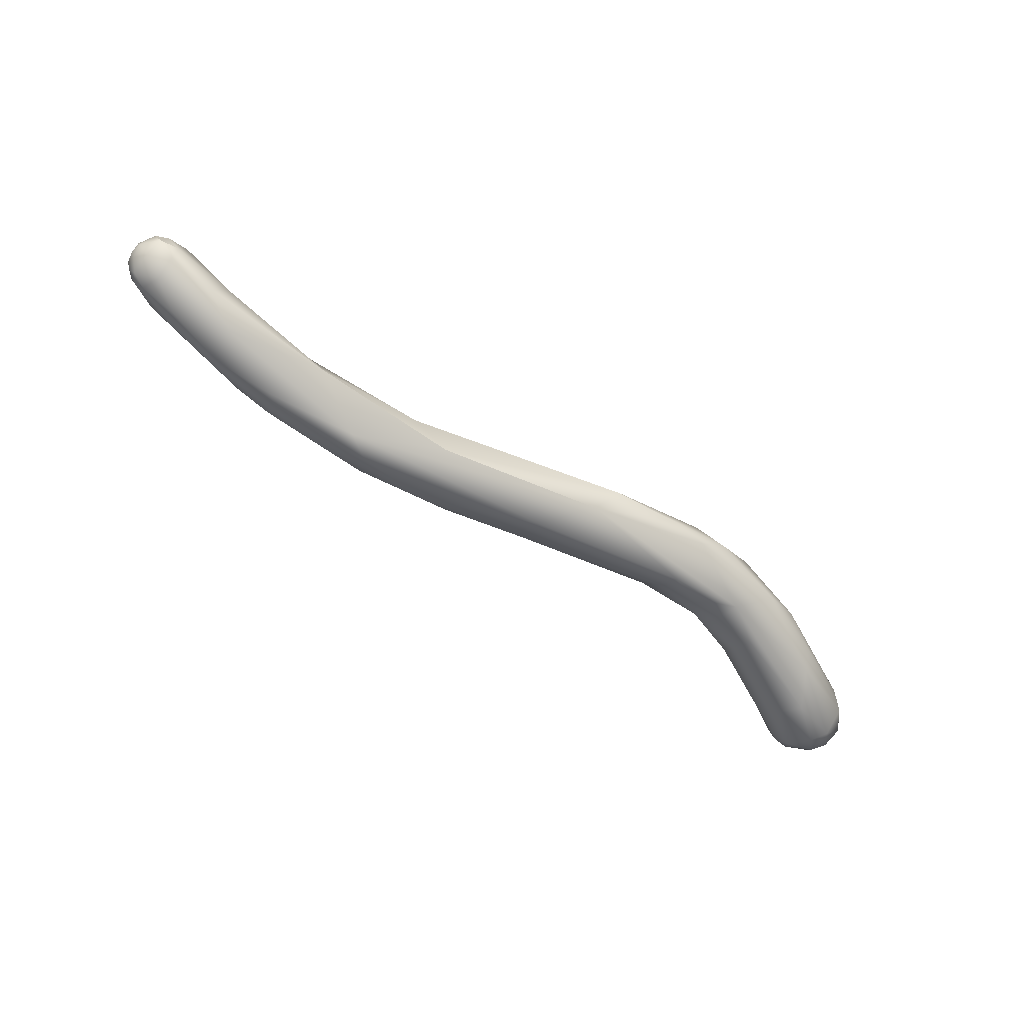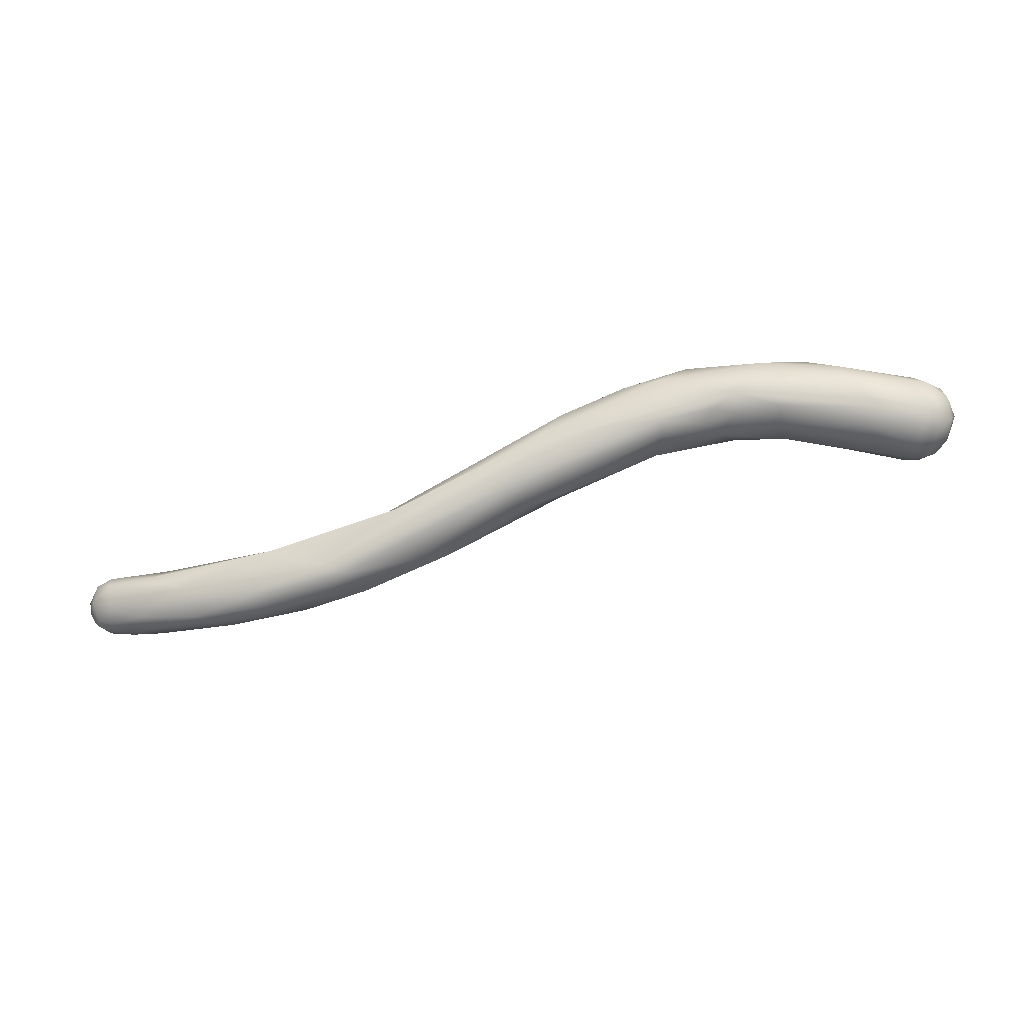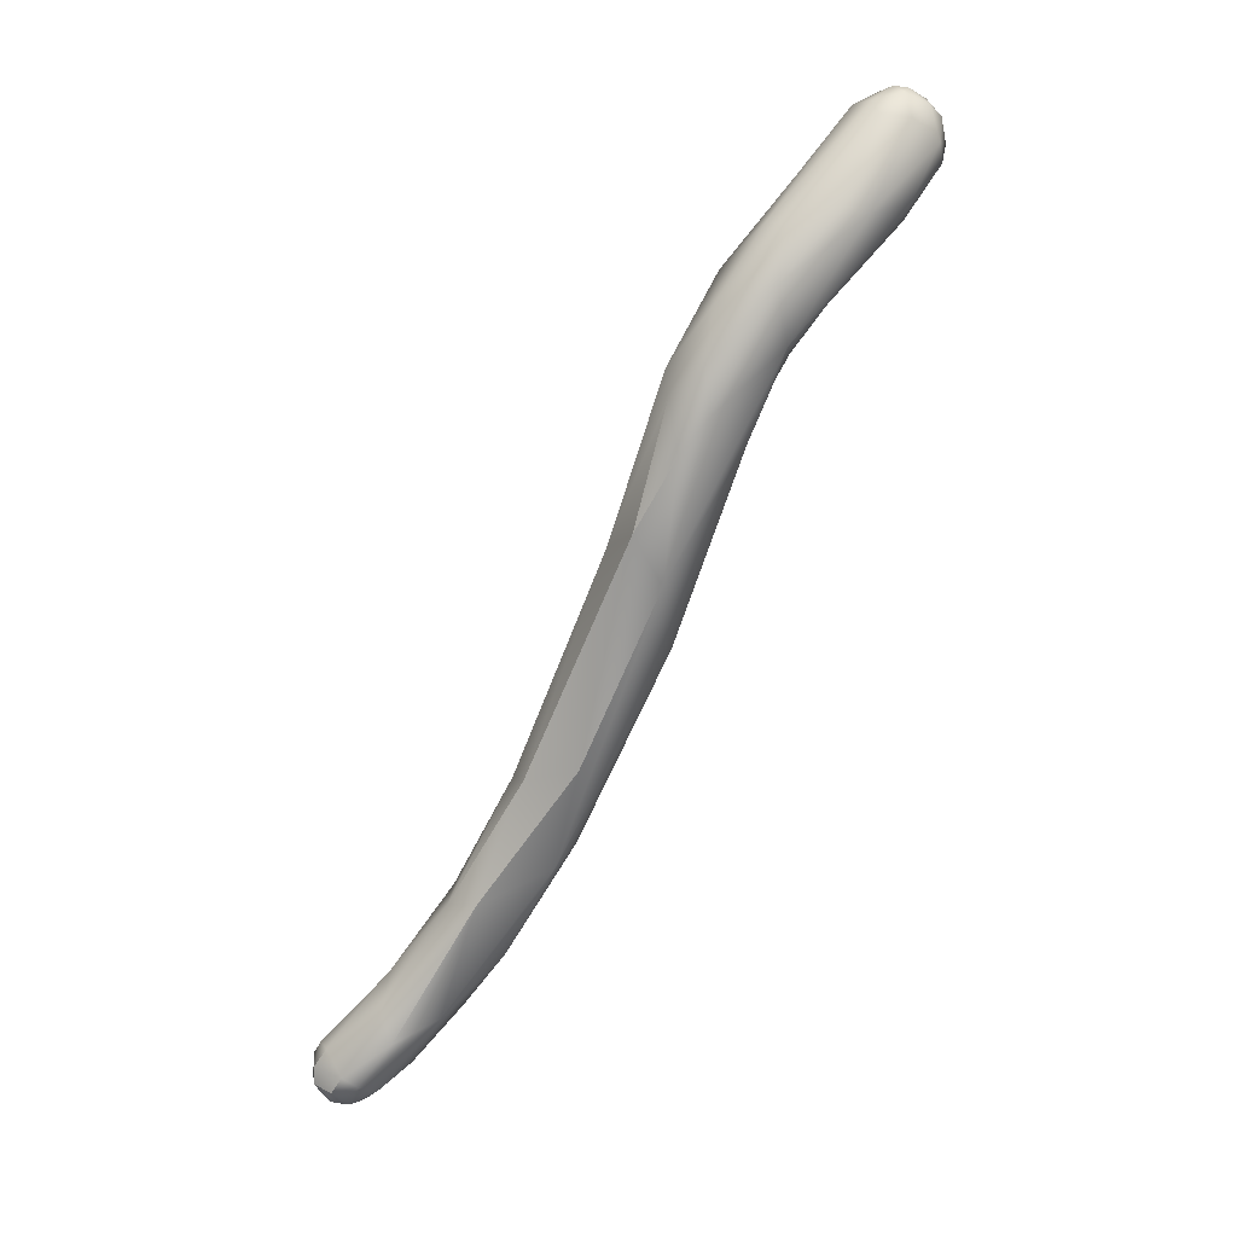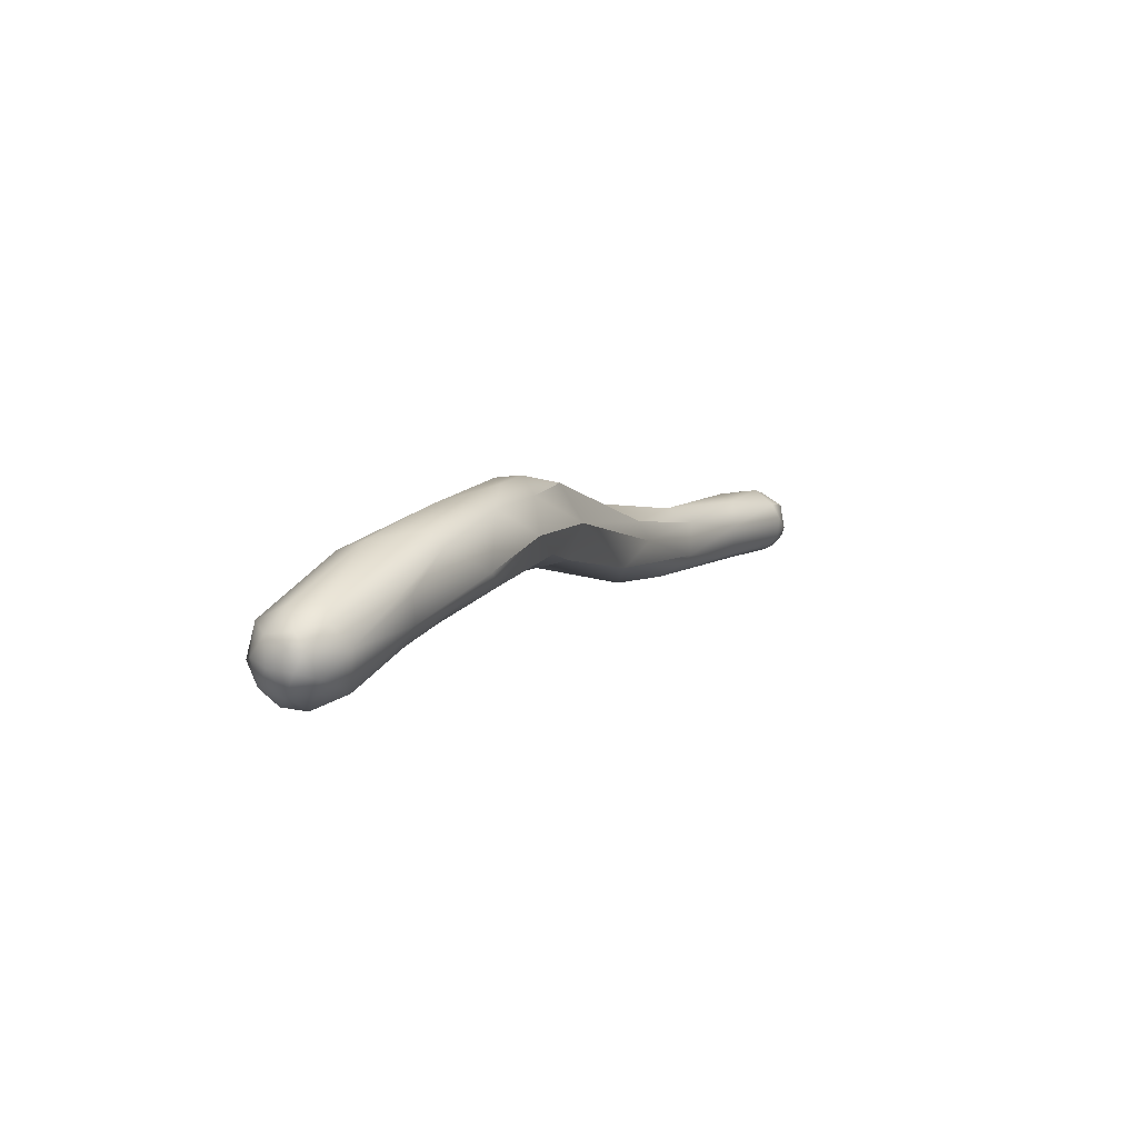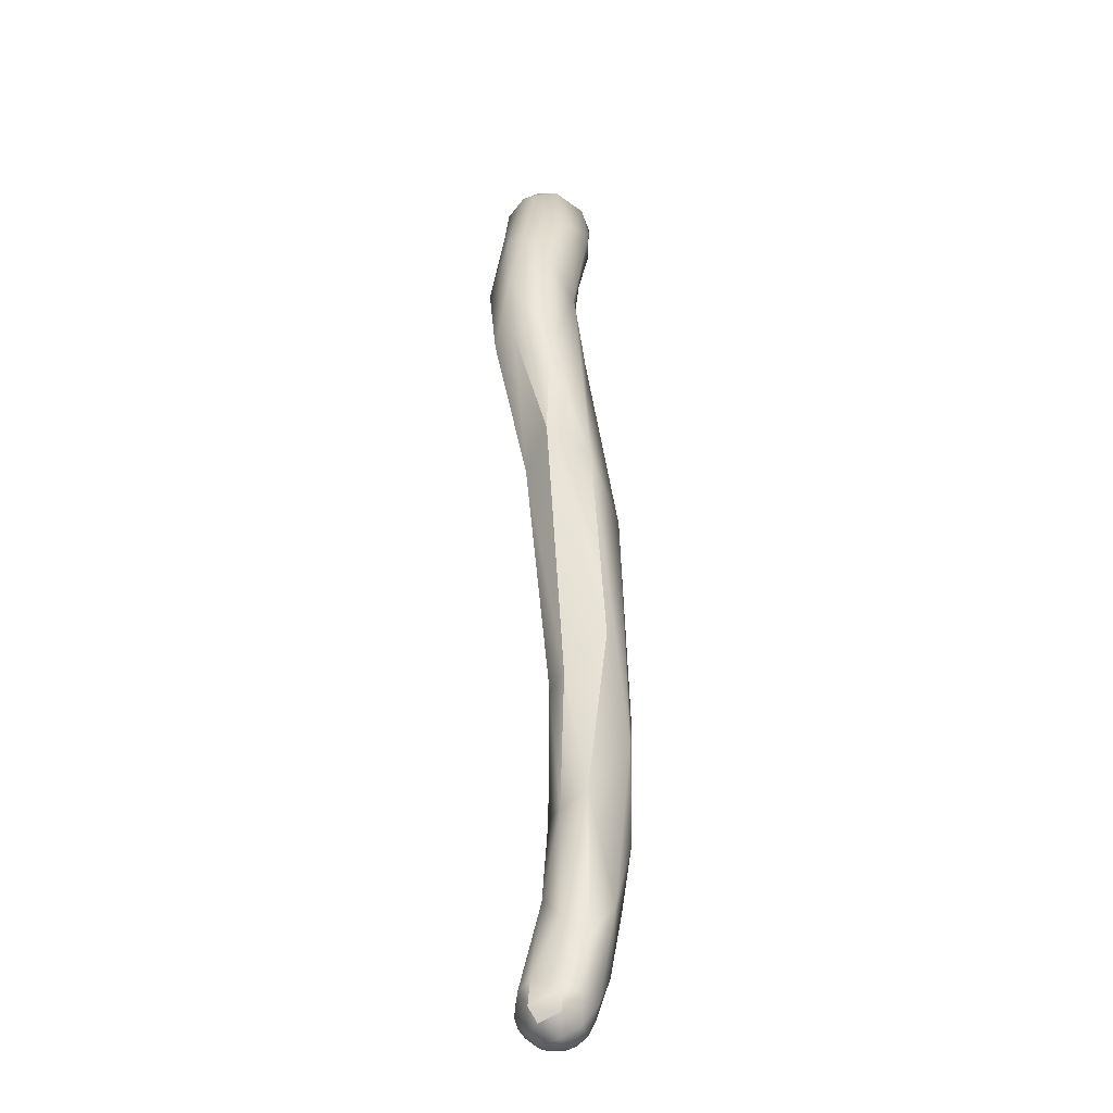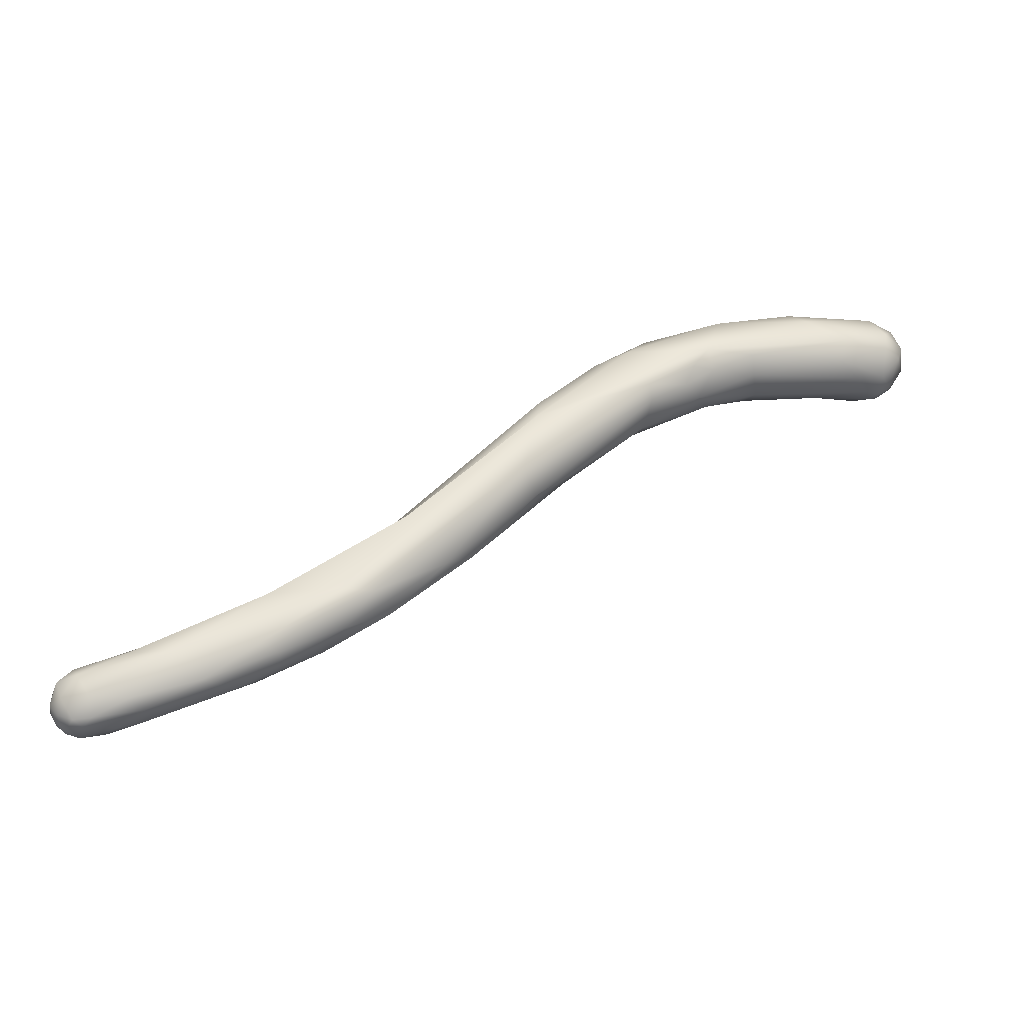
<metadata>
{"format":"obj","ext":"obj","renderer":"f3d","projection":"perspective","resolution":1024,"background":"white","views":[{"elev":-53.7,"azim":-63.7,"up":"+Y"},{"elev":-80.0,"azim":-10.9,"up":"+Y"},{"elev":71.9,"azim":-60.5,"up":"+Z"},{"elev":35.8,"azim":114.5,"up":"+Z"},{"elev":25.5,"azim":-94.6,"up":"+Z"},{"elev":-7.7,"azim":-23.5,"up":"+Z"}]}
</metadata>
<code>
v -92.65 -84.71 1018
v -96.25 -83.2 1017
v -96.86 -83.16 1016
v -95.9 -83.82 1016
v -96.41 -83.37 1015
v -95.75 -83.69 1015
v -95.94 -83.35 1015
v -94.37 -84.35 1016
v -94.63 -83.3 1015
v -93.69 -84.18 1016
v -96.27 -82.54 1017
v -94.34 -83.62 1018
v -93.49 -82.71 1018
v -96.91 -82.42 1017
v -97.14 -82.41 1016
v -96.9 -82.94 1015
v -97.01 -82.5 1015
v -97.04 -81.95 1016
v -96.9 -81.62 1016
v -96.51 -83 1015
v -96.69 -82.57 1015
v -96.79 -82.01 1015
v -96.61 -81.29 1016
v -96.41 -82.05 1015
v -96.44 -81.72 1015
v -95.9 -82.47 1015
v -96.03 -81.66 1015
v -96.03 -81.25 1015
v -95.63 -81.02 1015
v -95.98 -81.01 1015
v -95.87 -80.9 1016
v -95.54 -81.8 1015
v -95.03 -81.54 1015
v -95.56 -81.3 1015
v -95.22 -80.98 1016
v -94.83 -82.51 1015
v -94.9 -81.28 1015
v -96.41 -81.32 1017
v -95.61 -81.47 1017
v -95.48 -81.05 1017
v -91.64 -85.03 1017
v -90.8 -84.84 1017
v -89.86 -84.49 1017
v -89.44 -85.62 1018
v -89.1 -83.03 1020
v -88.69 -85.55 1018
v -88.74 -84.07 1020
v -93.31 -83.41 1015
v -93.04 -82.4 1016
v -92.11 -82.13 1018
v -92.39 -82.07 1016
v -86.13 -85.89 1021
v -85.88 -85.67 1019
v -84.88 -86.1 1021
v -83.19 -85.29 1024
v -88.47 -85.15 1018
v -89.12 -83.98 1017
v -88.15 -82.67 1019
v -86.52 -84.69 1018
v -86.49 -83.39 1018
v -84.27 -83.57 1023
v -84.16 -83.03 1022
v -78.2 -86.24 1026
v -77.13 -85.23 1029
v -83.86 -85.2 1020
v -81.6 -85.95 1022
v -81.84 -83.16 1022
v -80.23 -85.3 1022
v -83.18 -84.03 1020
v -77.47 -85.84 1025
v -76.26 -83.54 1030
v -75.66 -84.6 1026
v -73.64 -83.83 1031
v -76.56 -82.68 1028
v -76.18 -83.13 1026
v -72.18 -84.17 1032
v -71.75 -85.5 1030
v -71.61 -85.41 1030
v -69.44 -85.33 1031
v -69.77 -85.22 1031
v -68.66 -85.27 1032
v -70.88 -83.32 1033
v -68.92 -82.51 1033
v -72.29 -83.27 1028
v -71.59 -84.63 1029
v -73.27 -82.42 1028
v -72.03 -82.55 1032
v -70.89 -81.8 1031
v -64.06 -84.77 1034
v -68.44 -85.31 1031
v -68.85 -84.71 1030
v -66.57 -85.67 1032
v -68.02 -83.84 1030
v -66.37 -85.41 1031
v -65.81 -84.56 1031
v -65.76 -83.47 1030
v -67.48 -84.14 1034
v -65.53 -83.41 1034
v -65.46 -82.69 1034
v -65.65 -82.08 1032
v -68.01 -82.83 1030
v -68.19 -82.05 1031
v -67.1 -81.79 1032
v -61.34 -86.23 1031
v -63.65 -85.64 1034
v -62.36 -86.48 1032
v -62.12 -86.51 1033
v -62.59 -84.66 1031
v -64.72 -82.65 1031
v -63.23 -82.67 1033
v -63.17 -83.45 1031
v -63.03 -82.52 1032
v -62.83 -82.86 1031
v -60.02 -86.39 1032
v -60.54 -85.74 1031
v -59.87 -85.66 1031
v -60.11 -85.24 1031
v -59.56 -85.07 1031
v -60.07 -86.72 1033
v -59.84 -86.4 1034
v -59.95 -85.24 1034
v -60.4 -84.19 1034
v -59.88 -83.72 1034
v -60.36 -84.34 1031
v -59.18 -86.44 1032
v -58.91 -85.5 1034
v -59.09 -84.51 1034
v -59.95 -83.05 1033
v -58.65 -85.92 1033
v -59.29 -85.73 1031
v -58.66 -84.53 1034
v -58.83 -84.02 1034
v -58.55 -85.68 1032
v -58.32 -85.15 1033
v -58.8 -85.1 1031
v -58.38 -84.19 1033
v -58.93 -84.14 1031
v -58.8 -83.48 1033
v -58.28 -84.5 1032
v -59.98 -83.21 1032
v -96.91 -82.42 1017
v -96.9 -81.62 1016
v -96.41 -81.32 1017
v -88.74 -84.07 1020
v -83.19 -85.29 1024
v -84.27 -83.57 1023
v -83.86 -85.2 1020
v -81.84 -83.16 1022
v -80.23 -85.3 1022
v -76.26 -83.54 1030
v -76.26 -83.54 1030
v -76.56 -82.68 1028
v -76.18 -83.13 1026
v -73.27 -82.42 1028
v -70.89 -81.8 1031
g grp1
f 1 52 47
f 2 14 3
f 2 11 14
f 14 15 3
f 2 3 4
f 4 3 5
f 12 11 2
f 5 3 16
f 5 16 20
f 2 4 1
f 4 6 8
f 1 4 8
f 6 5 7
f 6 4 5
f 20 26 7
f 5 20 7
f 8 6 10
f 10 6 7
f 9 10 7
f 9 7 26
f 9 26 36
f 41 1 8
f 8 10 41
f 48 9 36
f 48 10 9
f 11 39 38
f 141 11 38
f 11 12 13
f 39 11 13
f 2 1 12
f 12 1 47
f 50 39 13
f 15 16 3
f 14 19 15
f 38 142 141
f 19 18 15
f 16 17 21
f 16 21 20
f 16 15 17
f 22 21 17
f 15 18 17
f 18 22 17
f 22 18 23
f 18 19 23
f 23 19 143
f 21 26 20
f 21 24 26
f 24 21 22
f 25 24 22
f 25 23 28
f 25 22 23
f 28 23 30
f 30 23 31
f 23 143 31
f 24 27 26
f 27 24 25
f 27 25 28
f 40 31 143
f 27 32 26
f 28 34 27
f 34 32 27
f 28 29 34
f 29 31 35
f 40 35 31
f 40 50 35
f 30 29 28
f 31 29 30
f 32 36 26
f 36 33 49
f 36 32 33
f 35 50 51
f 34 33 32
f 33 34 37
f 37 34 29
f 35 51 37
f 35 37 29
f 49 33 37
f 40 143 39
f 50 40 39
f 44 1 41
f 41 42 46
f 44 41 46
f 48 57 43
f 52 1 44
f 52 55 47
f 144 45 13
f 13 45 50
f 45 58 50
f 54 52 44
f 44 46 54
f 56 46 42
f 43 56 42
f 10 42 41
f 48 42 10
f 36 49 48
f 49 37 51
f 43 42 48
f 57 48 49
f 144 13 12
f 51 50 58
f 49 51 60
f 58 60 51
f 57 49 60
f 54 53 66
f 54 46 53
f 53 65 66
f 145 61 144
f 56 53 46
f 59 56 43
f 57 59 43
f 59 53 56
f 57 60 59
f 59 65 53
f 61 45 144
f 45 62 58
f 62 45 146
f 67 60 58
f 62 148 58
f 52 64 55
f 63 52 54
f 64 52 63
f 66 63 54
f 71 61 145
f 64 71 145
f 67 69 60
f 65 68 66
f 147 69 149
f 149 69 72
f 74 62 146
f 152 148 62
f 75 69 67
f 69 147 59
f 60 69 59
f 77 63 78
f 76 64 81
f 77 79 81
f 97 76 81
f 70 63 66
f 66 68 70
f 64 77 81
f 64 63 77
f 73 71 64
f 63 70 78
f 70 68 72
f 72 75 84
f 72 85 70
f 84 75 86
f 153 152 154
f 154 152 88
f 146 150 74
f 76 73 64
f 87 74 150
f 151 73 87
f 72 69 75
f 148 152 153
f 85 78 70
f 85 91 78
f 77 78 80
f 77 80 79
f 91 80 78
f 81 79 90
f 90 79 80
f 85 93 91
f 82 73 76
f 76 97 82
f 72 84 85
f 86 102 84
f 74 87 155
f 83 155 87
f 88 102 154
f 87 73 82
f 82 83 87
f 106 92 94
f 105 97 81
f 105 89 97
f 107 81 92
f 107 92 106
f 98 89 122
f 91 90 80
f 92 81 90
f 92 90 94
f 94 90 91
f 94 91 95
f 93 95 91
f 101 96 93
f 101 109 96
f 95 93 96
f 109 111 96
f 82 97 83
f 97 98 83
f 98 99 83
f 103 83 99
f 97 89 98
f 110 103 99
f 128 110 99
f 112 103 110
f 93 84 101
f 85 84 93
f 101 84 102
f 101 102 109
f 102 88 103
f 100 109 102
f 103 155 83
f 100 102 103
f 94 95 104
f 106 94 104
f 106 104 114
f 114 104 115
f 95 115 104
f 107 105 81
f 105 121 89
f 89 121 122
f 120 121 105
f 120 105 107
f 106 119 107
f 120 107 119
f 122 99 98
f 123 128 99
f 95 96 108
f 96 111 108
f 115 95 108
f 124 108 111
f 112 100 103
f 100 113 109
f 113 100 112
f 111 109 113
f 124 111 140
f 111 113 140
f 110 128 112
f 114 115 116
f 116 115 117
f 117 115 108
f 124 117 108
f 130 114 116
f 130 116 118
f 118 116 117
f 118 135 130
f 125 120 119
f 119 106 114
f 126 121 120
f 121 126 127
f 122 121 127
f 127 123 122
f 123 99 122
f 114 130 125
f 119 114 125
f 124 140 137
f 125 129 120
f 120 129 126
f 127 126 131
f 127 131 132
f 132 123 127
f 132 128 123
f 124 118 117
f 124 137 118
f 128 138 140
f 133 125 130
f 125 133 129
f 133 134 129
f 126 129 134
f 131 126 134
f 139 133 135
f 133 130 135
f 132 138 128
f 134 133 139
f 136 134 139
f 134 136 131
f 131 136 132
f 139 135 137
f 138 136 139
f 132 136 138
f 137 135 118
f 139 137 138
f 138 137 140
f 128 140 112
f 112 140 113

</code>
